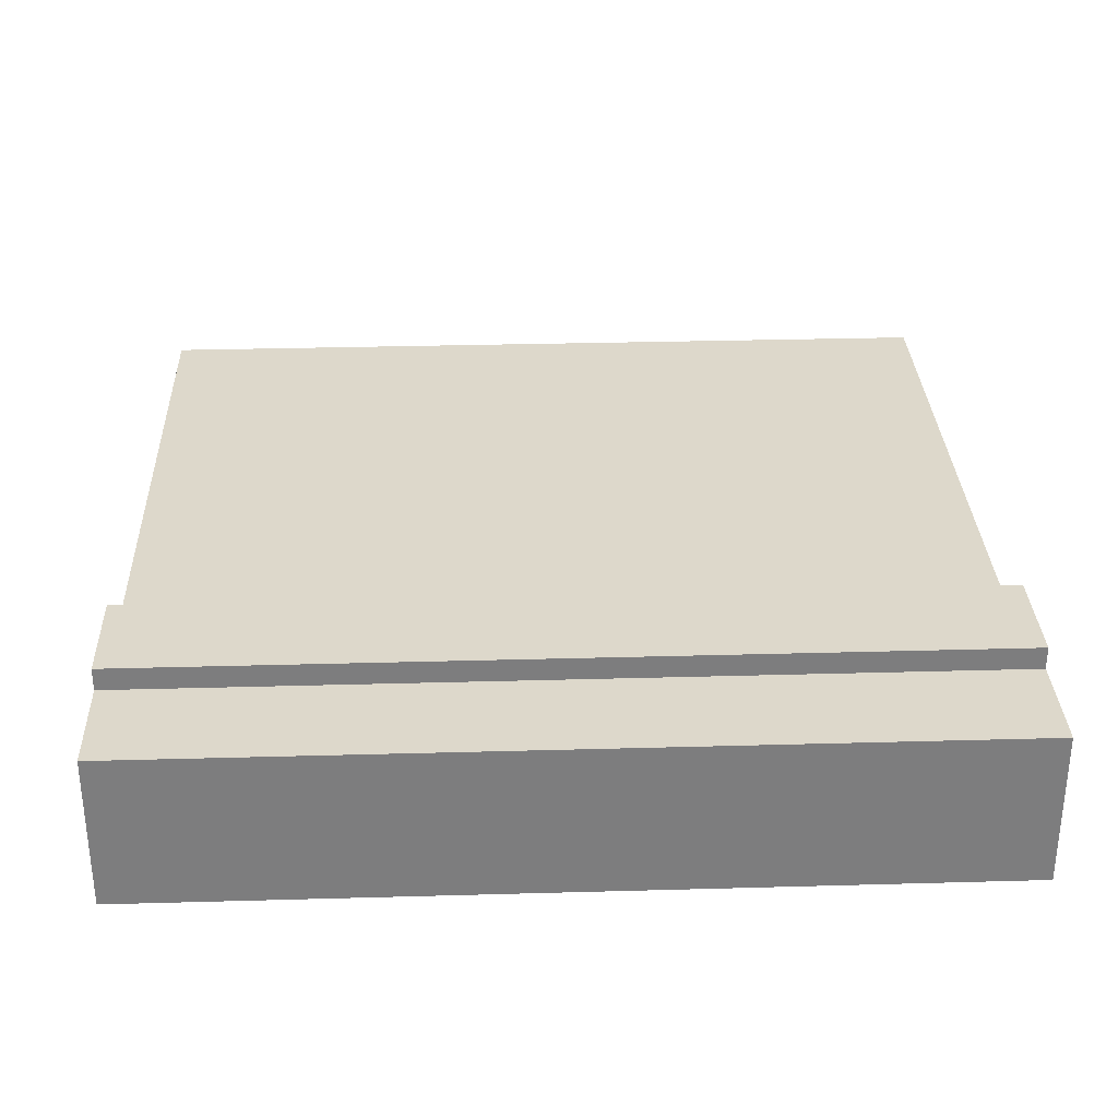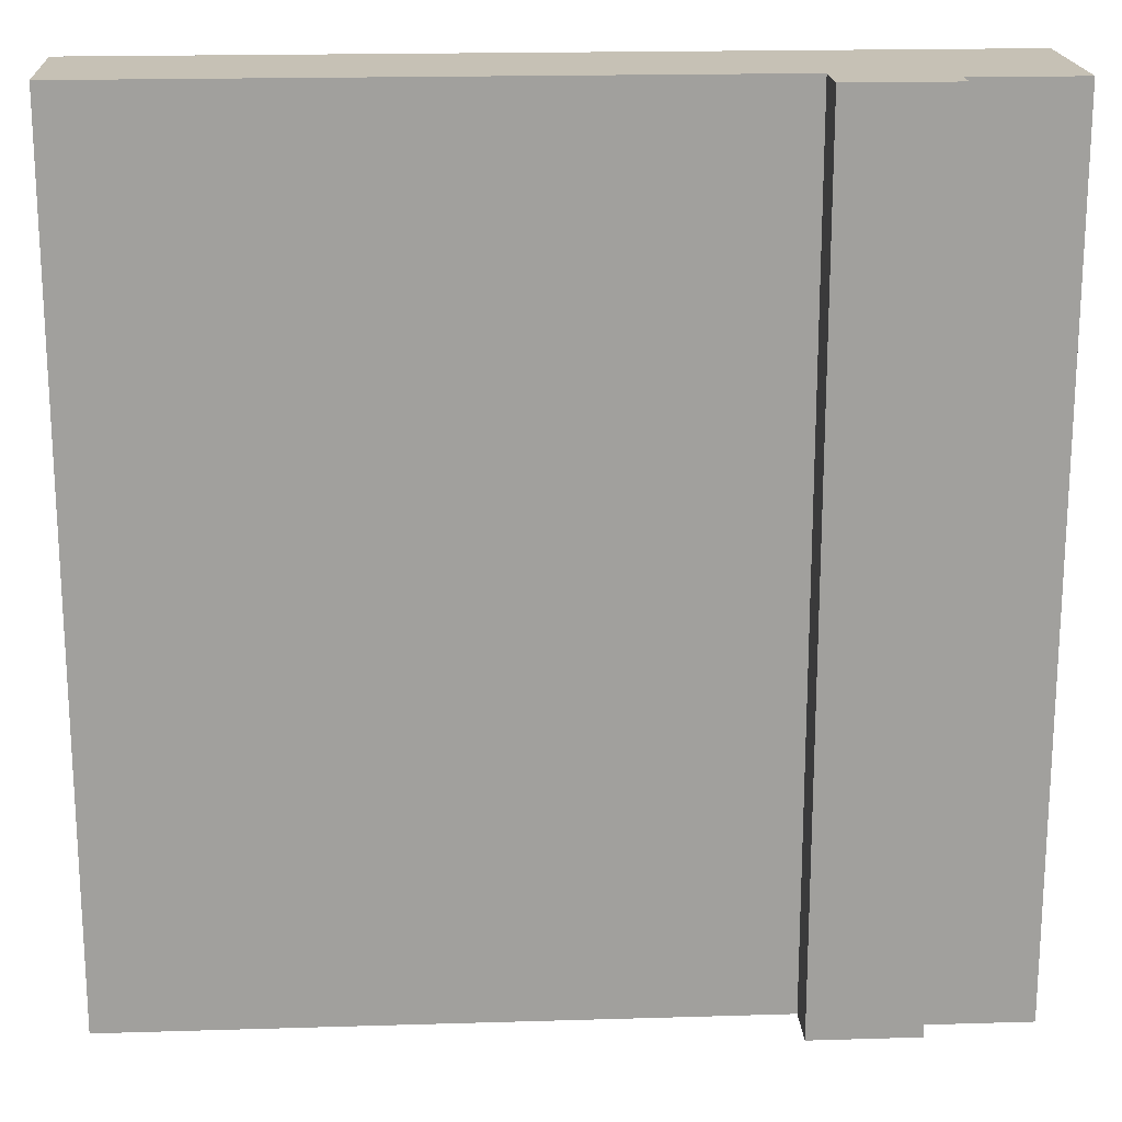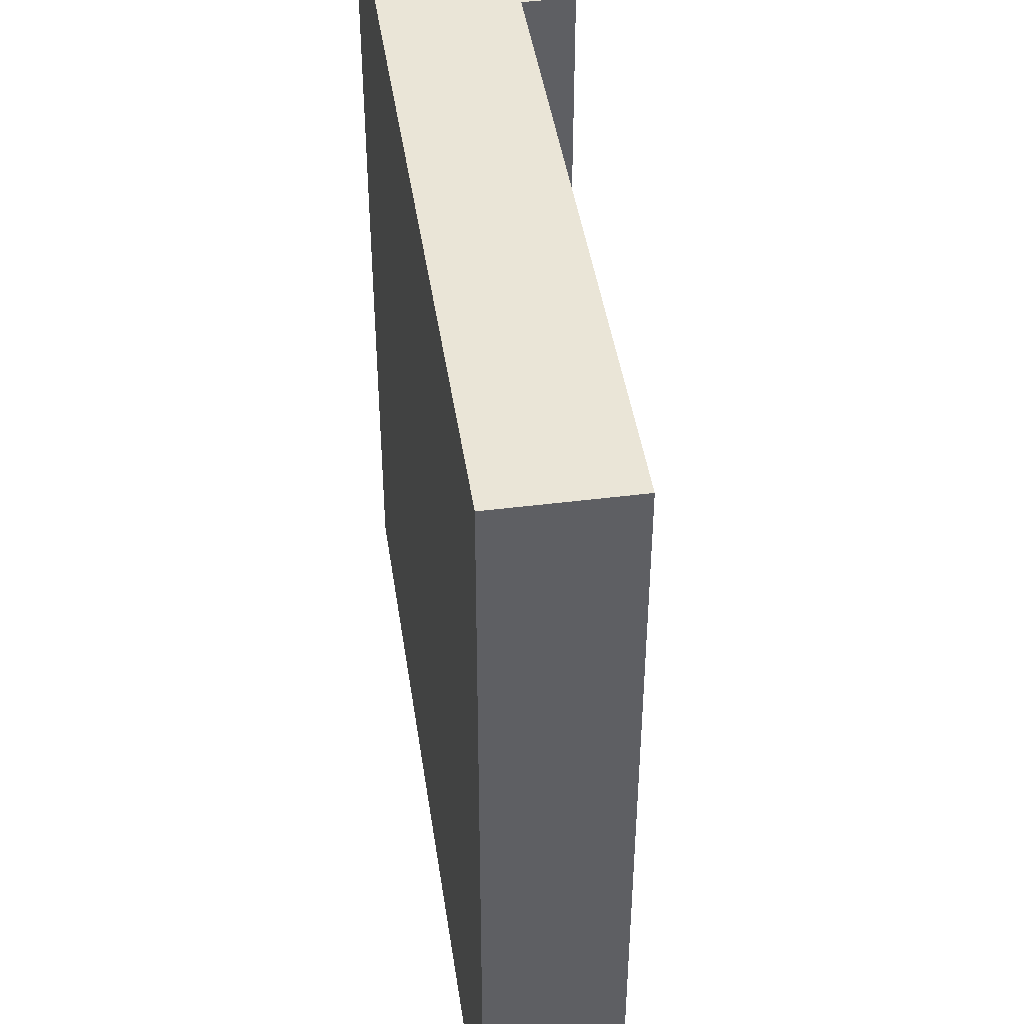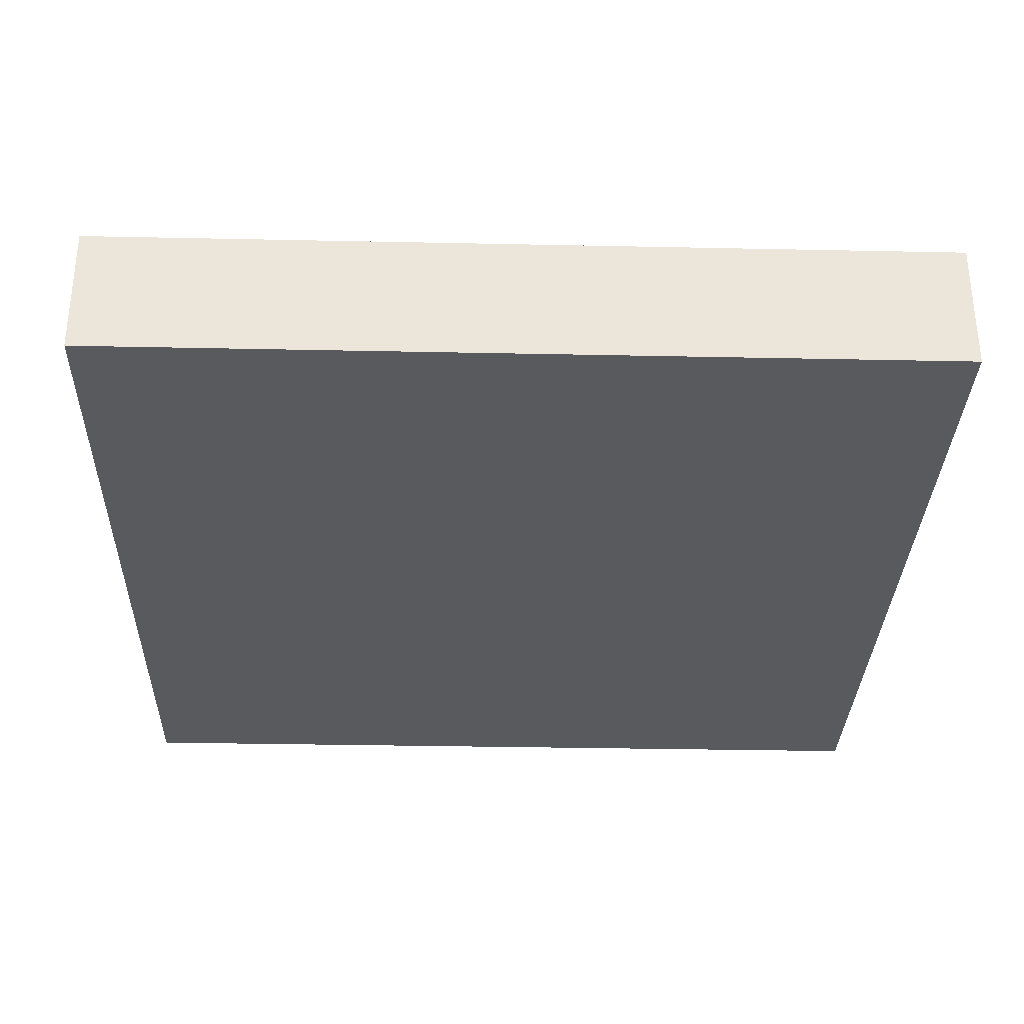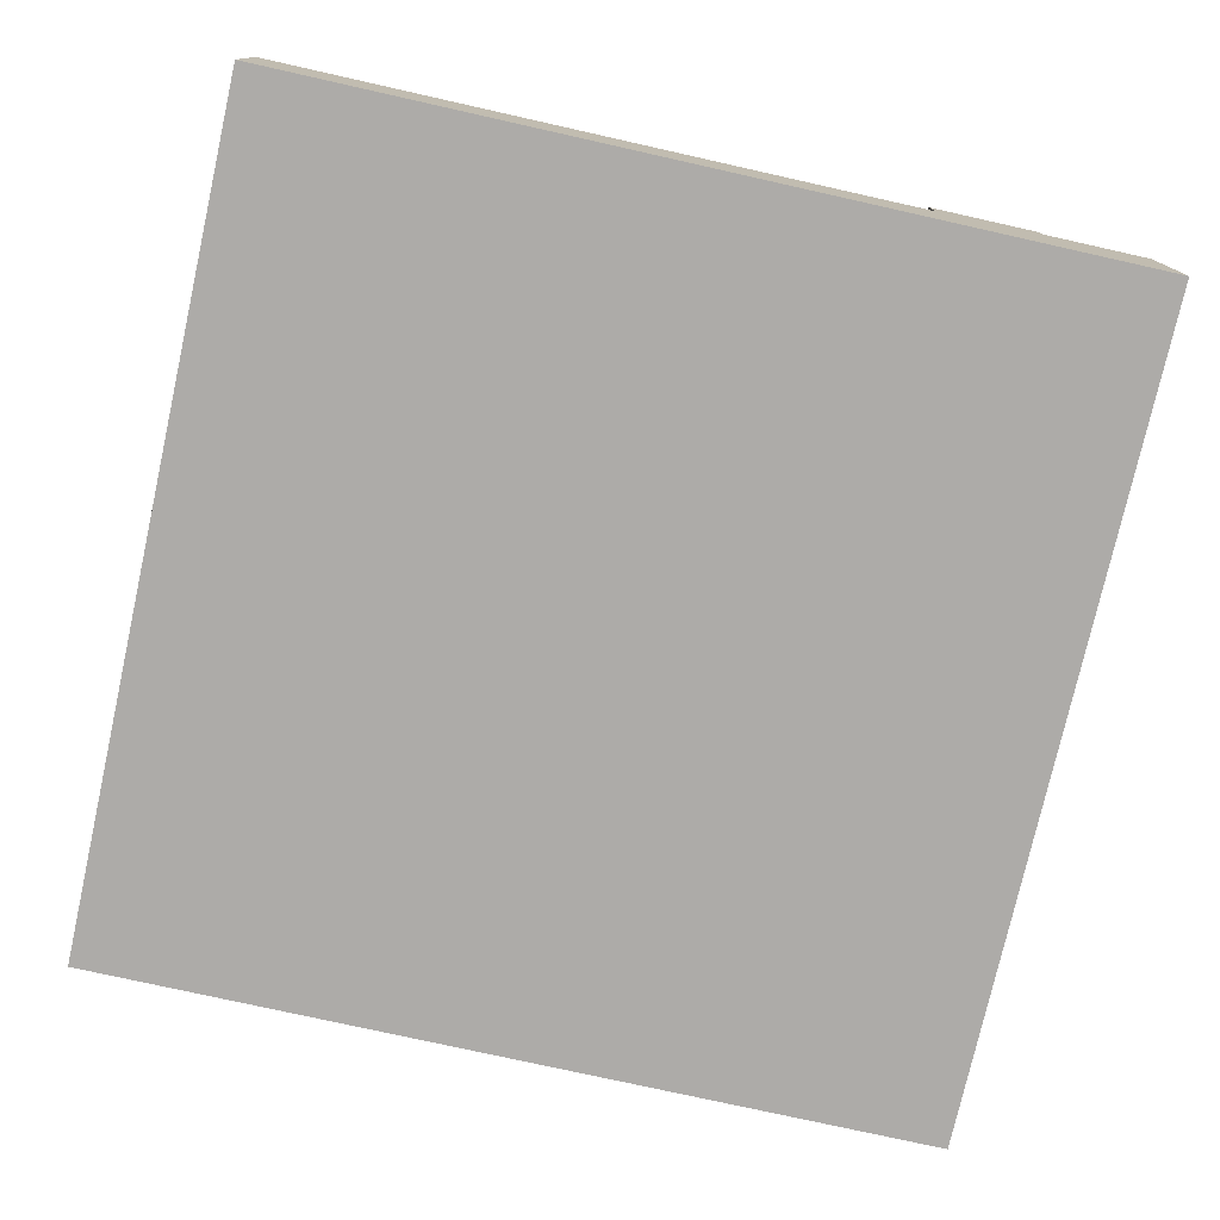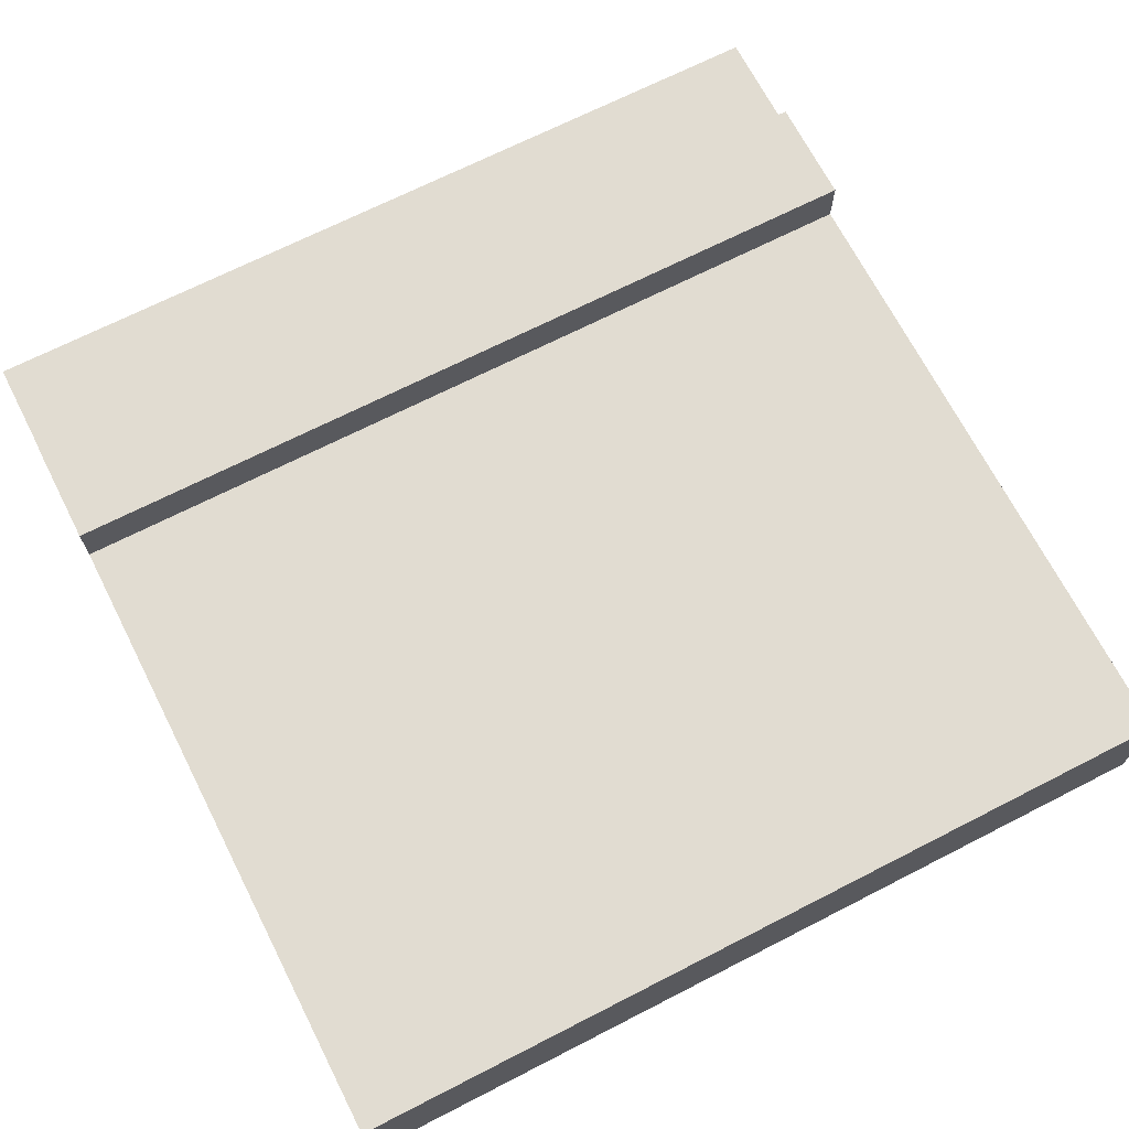
<metadata>
{"format":"obj","ext":"obj","renderer":"f3d","projection":"perspective","resolution":1024,"background":"white","views":[{"elev":31.1,"azim":-92.3,"up":"+Y"},{"elev":18.8,"azim":176.7,"up":"+Z"},{"elev":44.4,"azim":81.6,"up":"+Z"},{"elev":-31.6,"azim":88.3,"up":"+Y"},{"elev":-76.5,"azim":167.4,"up":"+Y"},{"elev":69.0,"azim":62.9,"up":"+Y"}]}
</metadata>
<code>
o Mesh1_Group1_Model.223
v 0 0.55 0
v 0.375 0.55 0
v 0.375 0.55 -3
v 0 0.55 -3
v 0 0 -0
v 0.375 0 -0
v 3 0 -3
v 3 0 0
v 1.875 0 -0
v 0.75 0 -0
v 0 0 -3
v 0.375 0 -3
v 0.75 0 -3
v 3 0.455 -3
v 3 0.455 0
v 0.75 0.455 -3
v 1.875 0.455 0
v 0.75 0.455 0
v 0.75 0.63 0
v 0.375 0.63 0
v 0.75 0.63 -3
v 0.375 0.63 -3
f 17 15 14
f 15 17 9 8
f 13 16 14 7
f 14 15 8 7
f 10 9 17 18
f 18 17 14 16
f 18 2 6 10
f 12 3 16 13
f 3 2 20 22
f 21 22 20 19
f 18 19 20 2
f 16 21 19 18
f 16 3 22 21
f 5 6 2 1
f 7 8 9 13
f 13 9 10
f 11 5 1 4
f 12 6 5 11
f 10 6 12 13
f 1 2 3 4
f 4 3 12 11

</code>
